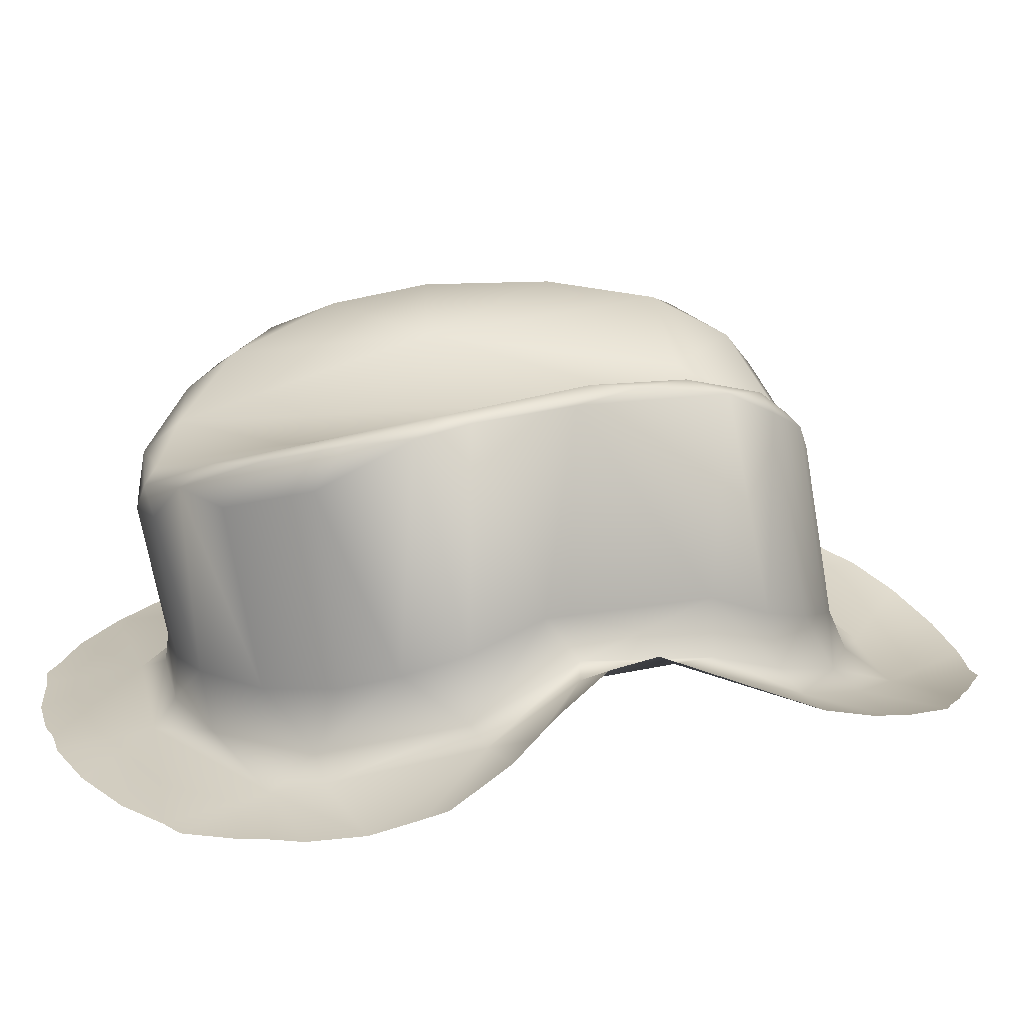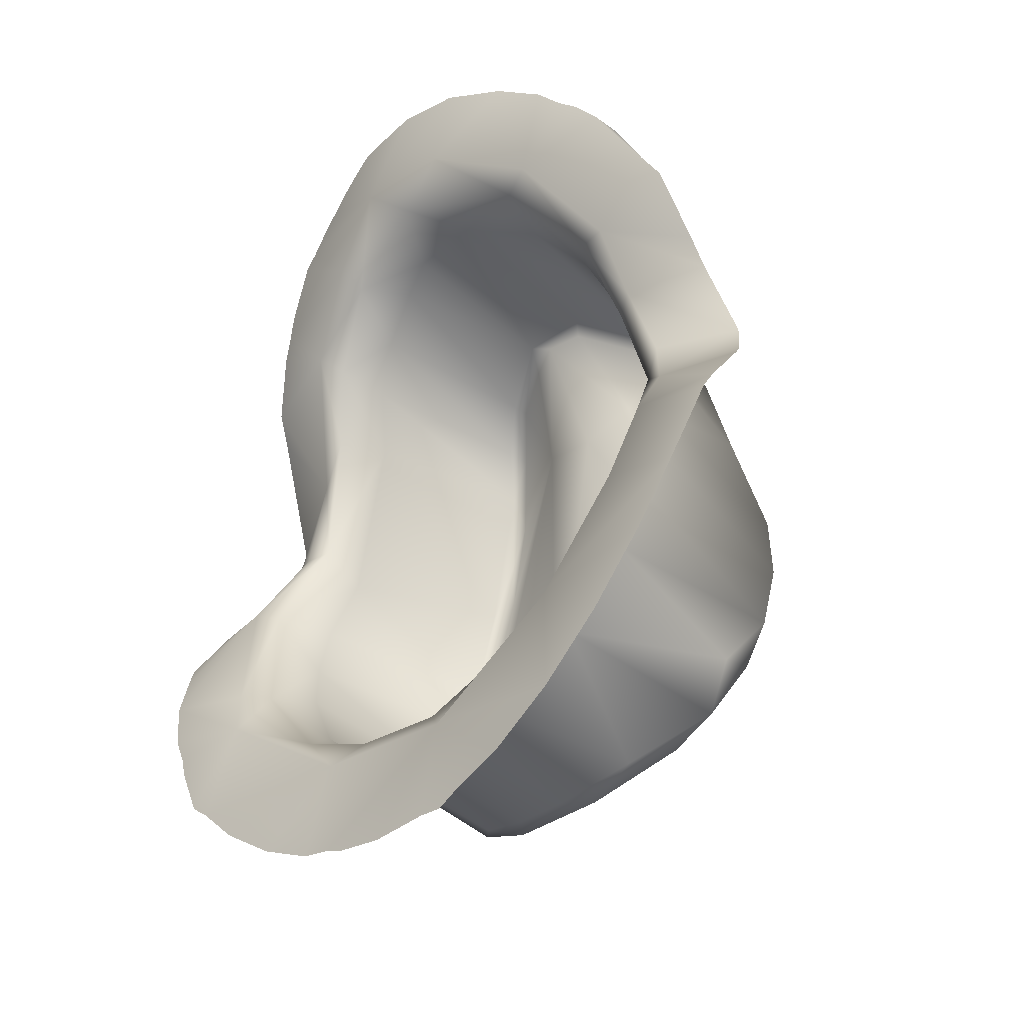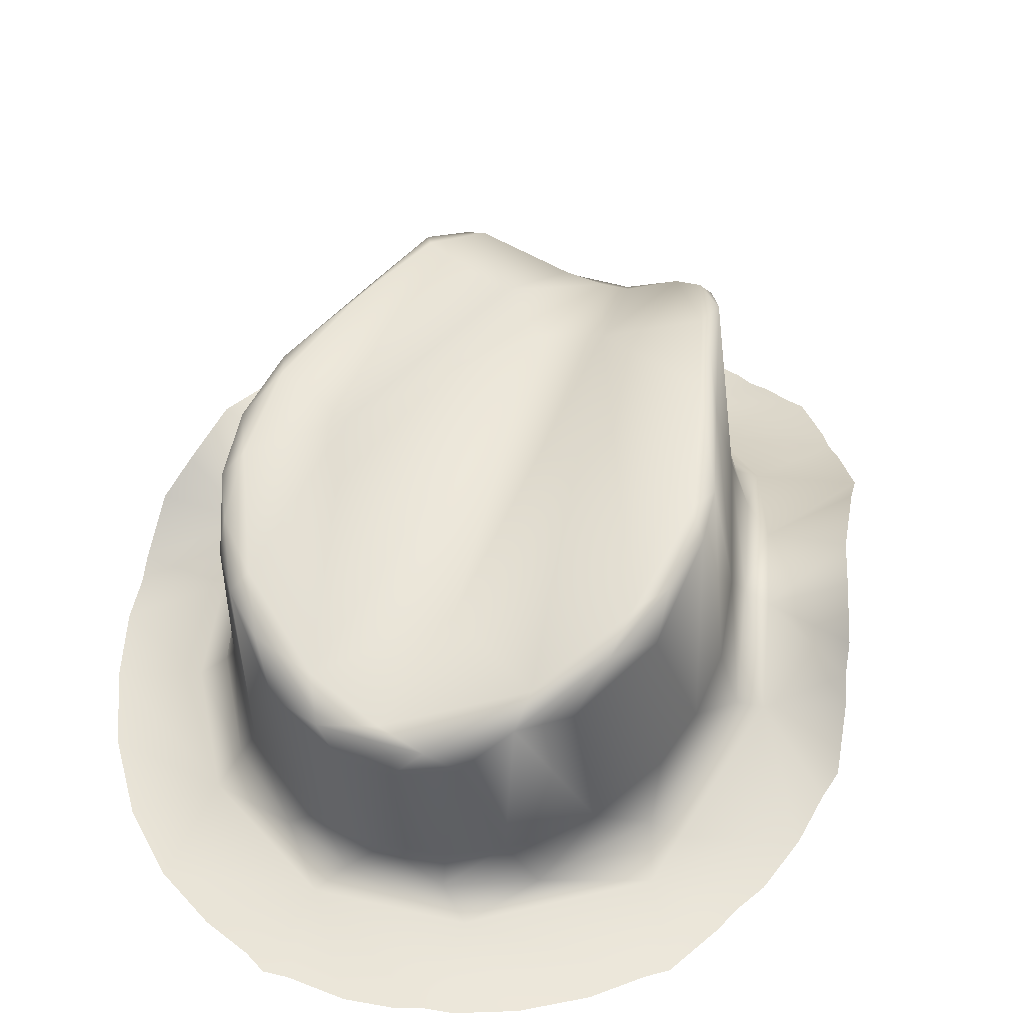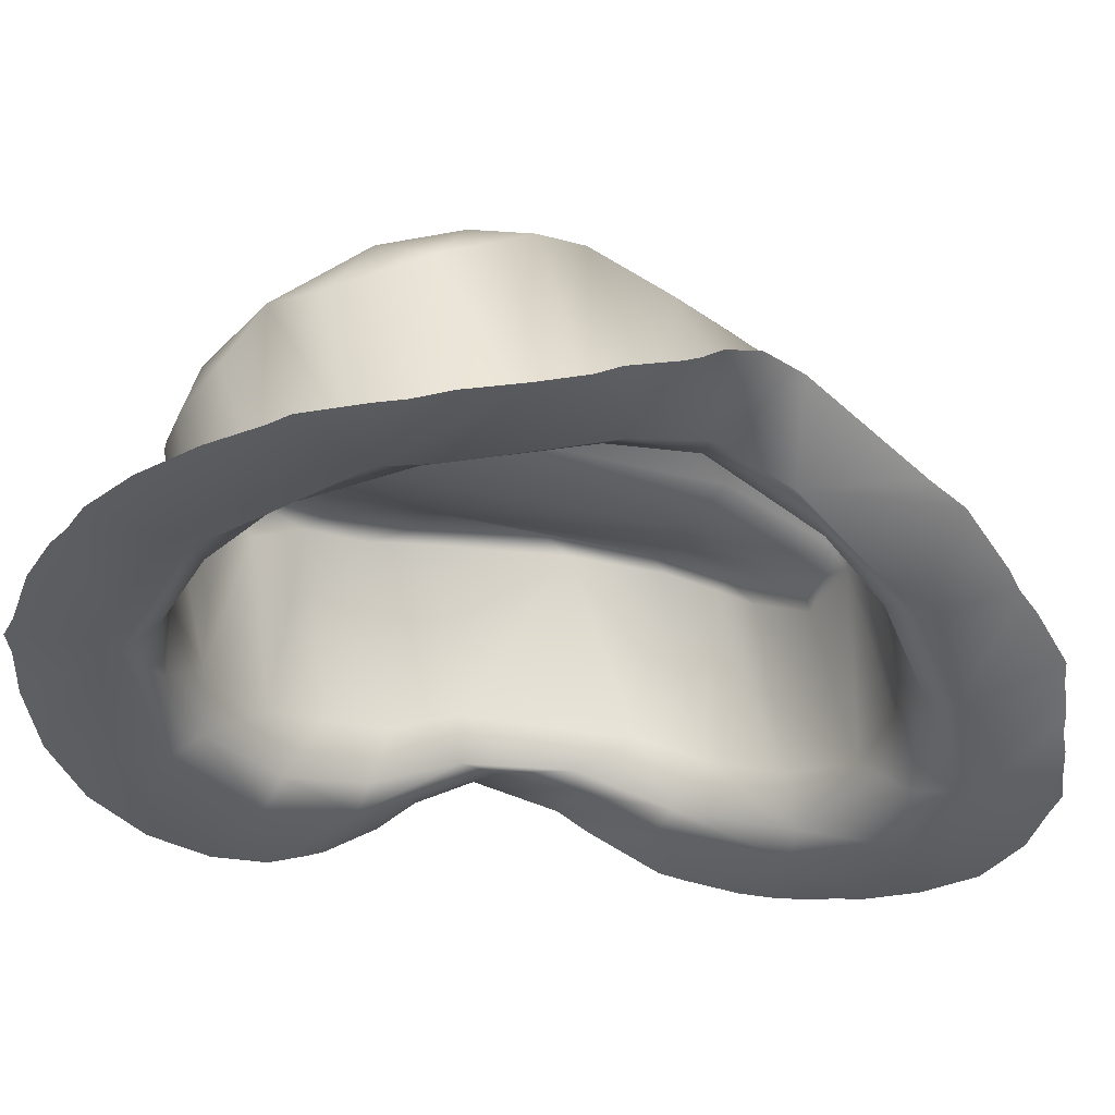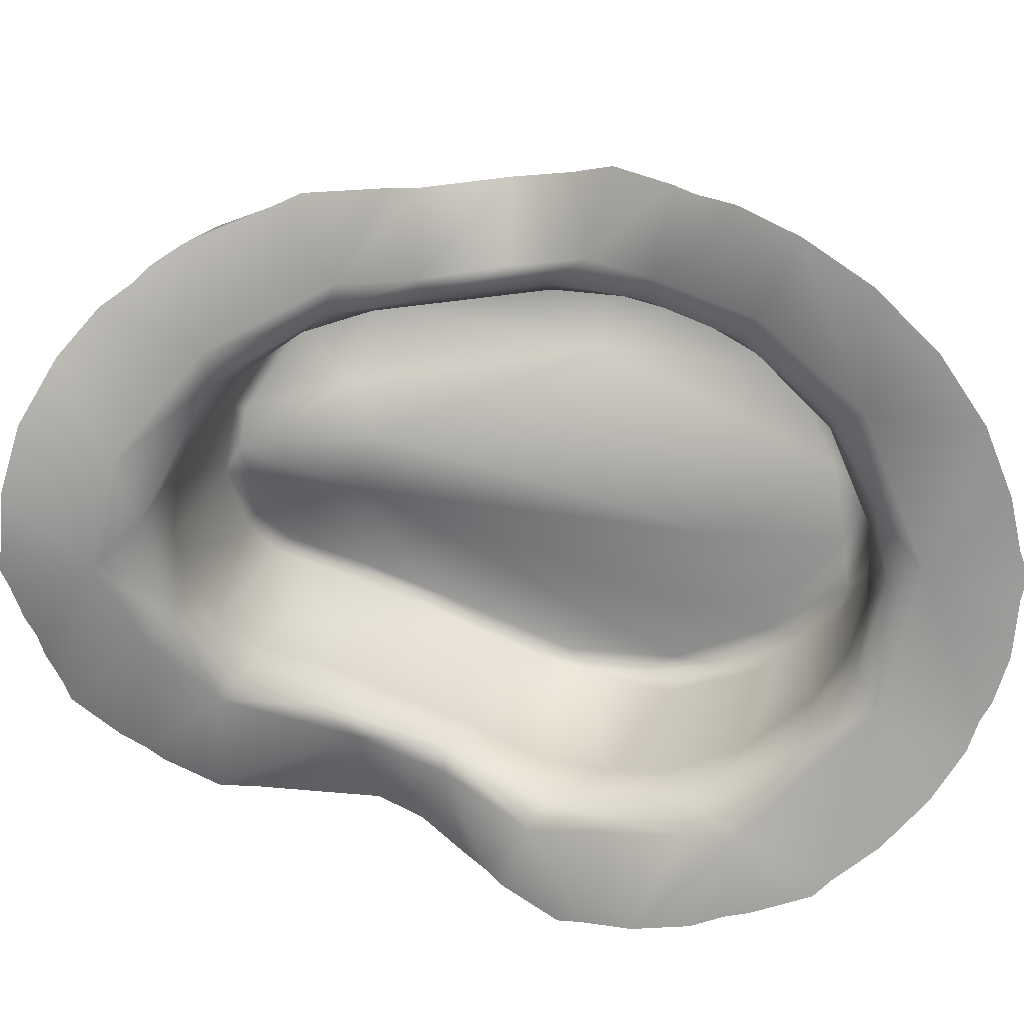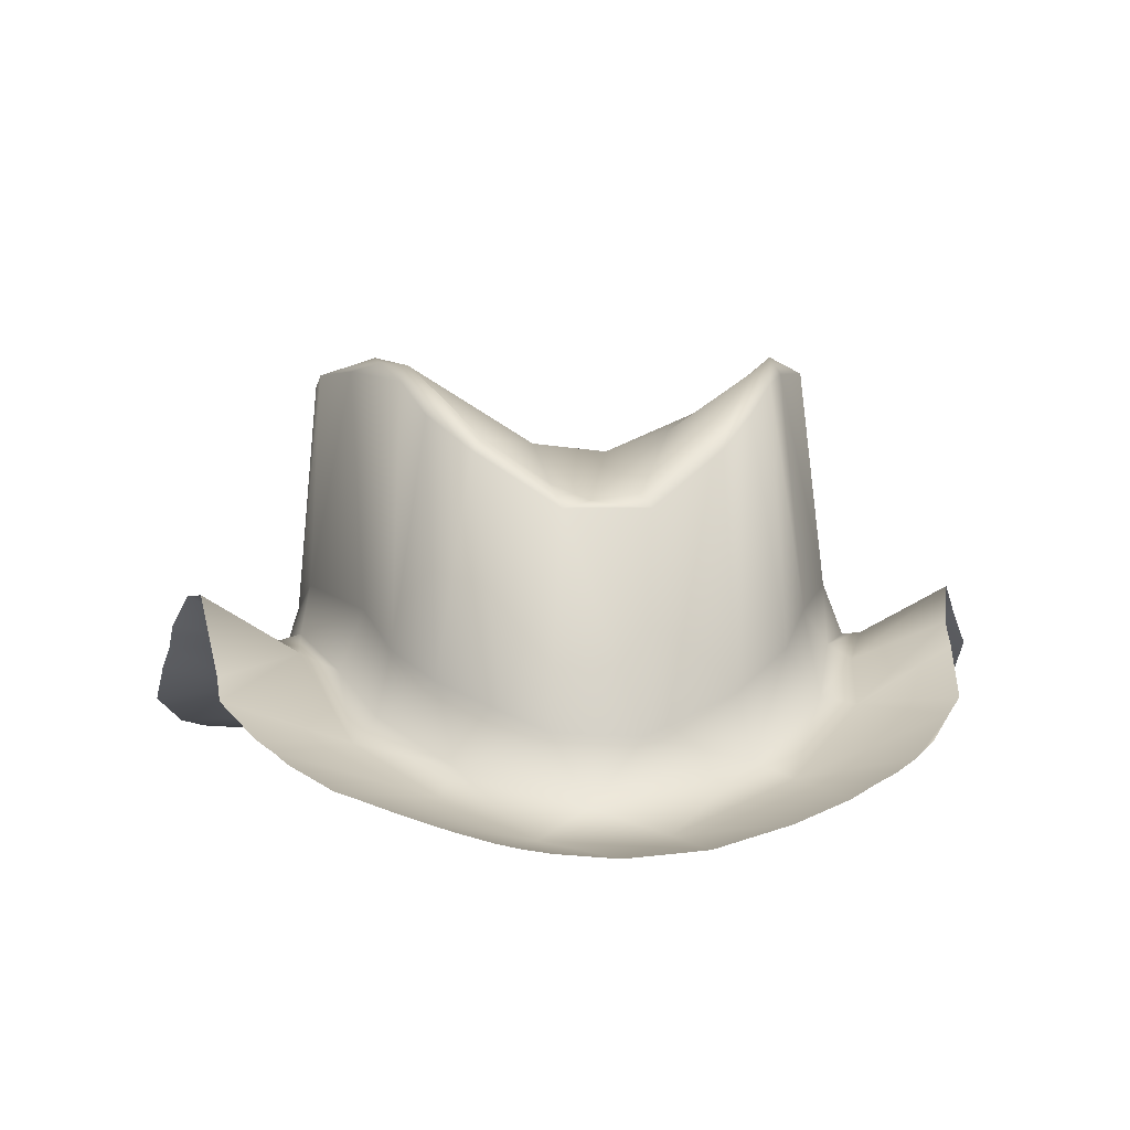
<metadata>
{"format":"obj","ext":"obj","renderer":"f3d","projection":"perspective","resolution":1024,"background":"white","views":[{"elev":21.0,"azim":-98.2,"up":"+Y"},{"elev":-36.1,"azim":43.2,"up":"+Z"},{"elev":46.4,"azim":-160.6,"up":"+Y"},{"elev":-40.0,"azim":-113.8,"up":"+Y"},{"elev":-70.6,"azim":80.5,"up":"+Y"},{"elev":3.7,"azim":-4.7,"up":"+Y"}]}
</metadata>
<code>
o Cylinder
v 0.5934 0.3043 0.1835
v 0.2532 0.6437 0.3832
v -0.1326 0.01808 0.9215
v -0.2539 0.04179 0.8498
v -0.3749 0.07574 0.7842
v 0.1363 0.01038 -0.7561
v 0.2648 0.008972 -0.6971
v 0.654 0.1044 -0.1046
v 0.07517 0.4484 0.6011
v -0.3485 0.6439 0.1381
v 0.3903 0.5975 -0.2293
v 0.3438 0.162 0.454
v -0.02293 0.03666 0.7024
v -0.3689 0.1963 0.3726
v 0.5381 0.166 0.522
v 0.2741 0.06489 0.639
v -0.0905 0.0108 0.9197
v -0.3423 0.06688 0.8006
v -0.5397 0.169 0.5186
v -0.6052 0.2938 0.1504
v -0.6341 0.2386 0.06921
v -0.4992 0.003057 -0.5249
v -0.01047 0.01035 -0.761
v 0.09307 0.01099 -0.7532
v 0.3787 0.00286 -0.6271
v 0.4856 0.004187 -0.5259
v 0.1991 0.5817 0.5117
v -0.4053 0.6193 -0.1292
v 0.05792 0.1303 0.6597
v -0.1405 0.1634 0.6268
v 0.1312 0.1392 -0.5093
v 0.2888 0.1629 -0.409
v 0.5046 0.1761 0.04521
v 0.3836 0.2228 0.2881
v 0.2178 0.08834 0.6218
v -0.3931 0.07987 -0.2981
v -0.09727 0.05462 -0.5235
v 0.1975 0.05646 -0.49
v 0.4419 0.2215 0.09947
v 0.3061 0.6665 0.1946
v 0.2483 0.5907 -0.03741
v 0.03387 0.5227 0.3437
v 0.5587 0.2599 0.3325
v 0.4726 0.1173 0.6459
v 0.3983 0.08587 0.7421
v -0.001674 0.004433 0.9281
v -0.2202 0.03412 0.8733
v -0.6719 0.1027 -0.1097
v -0.6396 0.05131 -0.2344
v -0.5723 0.02065 -0.3856
v -0.3895 0.002642 -0.6186
v -0.1336 0.01272 -0.7364
v 0.1142 0.02137 -0.584
v 0.6538 0.07513 -0.1674
v 0.6587 0.2004 0.0274
v 0.07141 0.05225 -0.5386
v 0.3337 0.06609 -0.3857
v 0.4331 0.09688 -0.218
v 0.3653 0.6533 -0.02494
v -0.2227 0.6097 0.4724
v 0.1299 0.4852 -0.4932
v 0.1207 0.5541 0.4035
v -0.3969 0.6388 -0.0377
v 0.2719 0.6242 0.4195
v 0.3661 0.0752 0.7672
v -0.6418 0.1998 0.02789
v 0.555 0.2293 0.3887
v 0.5134 0.1462 0.564
v 0.4379 0.1006 0.6969
v 0.3236 0.06154 0.8122
v 0.2352 0.03726 0.8682
v 0.1188 0.01221 0.9135
v -0.1011 0.002941 0.7679
v -0.166 0.02222 0.9001
v -0.2902 0.05203 0.8338
v -0.2298 0.04909 0.6727
v -0.4853 0.1262 0.6198
v -0.4281 0.2158 0.2923
v -0.5457 0.1971 0.456
v -0.6544 0.1679 -0.008318
v -0.5158 0.1281 -0.02999
v -0.658 0.08357 -0.1497
v -0.6057 0.02982 -0.331
v -0.5545 0.01428 -0.4268
v -0.4216 0.02513 -0.3771
v -0.4641 0.003147 -0.5506
v -0.09579 0.01125 -0.7497
v 0.1758 0.01124 -0.7332
v 0.6589 0.127 -0.06648
v -0.1633 0.5465 0.5394
v -0.2762 0.6282 0.4064
v -0.2149 0.4893 -0.4991
v 0.183 0.5295 0.5526
v -0.3798 0.5315 -0.2876
v -0.03202 0.3868 -0.572
v 0.05834 0.39 -0.5681
v 0.1896 0.431 -0.5192
v 0.2996 0.5376 -0.4153
v 0.3561 0.5191 -0.3308
v 0.4043 0.6208 -0.1106
v -0.2058 0.08448 0.6271
v -0.3146 0.143 0.5015
v -0.4292 0.2311 0.1349
v -0.4713 0.1478 -0.05053
v -0.247 0.05935 -0.4632
v 0.4594 0.1472 -0.05738
v -0.0846 0.4476 -0.5571
v 0.3501 0.5871 -0.3138
v 0.364 0.6244 -0.1968
v -0.2247 0.5301 -0.4455
v -0.06624 0.482 0.5603
v 0.2764 0.5623 -0.3881
v -0.264 0.6521 0.336
v 0.4131 0.3013 0.08472
v 0.4339 0.2509 -0.03349
v -0.3173 0.1646 -0.3795
v -0.4352 0.2558 -0.04941
v -0.3313 0.2879 0.3756
v 0.4172 0.2022 0.3146
v -0.4596 0.1123 0.6547
v -0.5798 0.3008 0.2347
v -0.4434 0.04546 -0.2885
v -0.1898 0.01185 -0.7273
v 0.4812 0.05418 -0.2337
v 0.3604 0.02088 -0.4339
v -0.4735 0.2176 0.1278
v 0.4579 0.2309 0.1712
v 0.3154 0.6395 0.2473
v 0.2323 0.5813 0.5013
v -0.2418 0.5794 0.4912
v -0.29 0.4776 -0.4308
v -0.1375 0.4101 -0.5433
v -0.04362 0.4945 -0.3132
v 0.000705 0.4534 -0.5332
v -0.3109 0.6653 0.1666
v -0.3727 0.6439 -0.09049
v -0.3379 0.5976 -0.2888
v 0.5046 0.1112 -0.06372
v 0.6268 0.04162 -0.2759
v 0.5719 0.01733 -0.4016
v -0.2881 0.006966 -0.6849
v -0.1493 0.02214 -0.5624
v -0.3502 0.1091 0.5337
v -0.4387 0.1006 0.6946
v 0.08466 0.004769 0.7542
v 0.3999 0.1483 0.4484
v 0.6278 0.2539 0.08766
v 0.3303 0.284 0.3809
v 0.2863 0.2368 0.492
v 0.1979 0.184 0.5954
v -0.07453 0.1368 0.6539
v -0.2306 0.1998 0.5654
v -0.2922 0.2368 0.4825
v -0.4142 0.3043 0.07967
v -0.4245 0.2213 -0.1589
v -0.3929 0.191 -0.2565
v -0.1927 0.1466 -0.4793
v -0.1007 0.1334 -0.5164
v 0.002529 0.1331 -0.5312
v 0.3888 0.188 -0.266
v 0.4259 0.226 -0.1515
v 0.3842 0.6421 0.02346
v -0.07805 0.5353 0.3648
v 0.2316 0.5145 -0.4739
v 0.09628 0.4446 -0.5571
v -0.327 0.5665 -0.3679
v -0.3816 0.6061 -0.2356
v -0.3037 0.6562 0.256
v -0.1777 0.5288 0.5563
v -0.05326 0.4485 0.6023
v -0.01121 0.4586 0.5832
v 0.06077 0.4685 0.5829
f 131 166 92
f 43 146 67
f 12 16 146
f 101 143 76
f 104 122 81
f 105 142 85
f 58 138 124
f 61 112 164
f 137 136 135
f 137 135 163
f 2 40 41
f 90 111 163
f 2 41 62
f 13 101 73
f 101 102 143
f 14 103 78
f 36 105 85
f 23 52 53
f 58 106 138
f 8 138 89
f 89 138 33
f 57 58 124
f 38 57 125
f 80 66 81
f 1 119 43
f 1 127 119
f 33 127 1
f 148 64 149
f 149 129 150
f 170 169 30
f 28 94 155
f 32 98 99
f 42 133 163
f 41 61 42
f 42 171 62
f 163 135 113
f 41 40 59
f 92 110 107
f 92 166 110
f 170 171 111
f 124 138 54
f 125 139 140
f 125 124 139
f 125 140 26
f 53 125 25
f 142 141 51
f 142 123 141
f 85 86 22
f 85 142 86
f 142 51 86
f 48 81 82
f 80 81 48
f 126 66 21
f 78 121 79
f 76 5 18
f 76 120 144
f 68 69 44
f 16 45 69
f 33 147 55
f 33 1 147
f 99 160 32
f 27 9 93
f 64 27 129
f 162 40 128
f 9 172 171
f 170 9 171
f 169 170 90
f 130 169 60
f 168 135 63
f 10 168 63
f 167 94 28
f 167 166 94
f 166 131 94
f 92 107 132
f 107 95 132
f 107 165 96
f 107 96 95
f 165 97 96
f 165 164 97
f 164 98 97
f 98 108 99
f 108 11 99
f 113 90 163
f 115 114 39
f 115 39 106
f 161 115 106
f 161 106 58
f 160 161 58
f 160 58 57
f 32 160 57
f 32 57 38
f 31 32 38
f 31 38 56
f 159 31 56
f 159 56 37
f 158 159 37
f 157 158 37
f 157 37 105
f 116 157 105
f 116 105 36
f 156 116 36
f 155 156 36
f 155 36 104
f 117 155 104
f 154 117 104
f 154 104 103
f 118 103 14
f 118 154 103
f 153 118 102
f 118 14 102
f 152 102 101
f 152 153 102
f 30 152 101
f 151 101 13
f 151 30 101
f 29 151 13
f 150 29 35
f 29 13 35
f 149 150 35
f 149 35 12
f 148 149 12
f 148 12 34
f 114 148 34
f 114 34 39
f 119 12 146
f 146 68 15
f 68 16 69
f 16 35 145
f 70 16 71
f 72 71 145
f 72 145 73
f 72 73 46
f 17 73 3
f 4 47 74
f 74 73 4
f 73 74 3
f 18 73 76
f 5 76 144
f 143 78 19
f 143 14 78
f 20 126 21
f 81 49 82
f 49 85 83
f 122 36 85
f 123 142 52
f 52 142 53
f 24 53 6
f 53 7 88
f 53 88 6
f 7 53 25
f 25 125 26
f 55 89 33
f 128 40 64
f 64 2 27
f 27 172 9
f 170 111 90
f 91 60 113
f 168 91 113
f 91 168 10
f 168 113 135
f 28 63 136
f 167 136 137
f 61 164 165
f 100 109 59
f 134 107 110
f 113 60 90
f 171 172 62
f 109 108 112
f 41 109 112
f 61 41 112
f 110 133 134
f 62 27 2
f 62 172 27
f 42 61 133
f 163 110 137
f 163 133 110
f 100 162 115
f 97 98 32
f 31 97 32
f 96 97 31
f 95 96 159
f 131 92 116
f 63 28 117
f 118 91 10
f 153 130 91
f 29 170 151
f 93 9 29
f 150 93 29
f 129 93 150
f 149 64 129
f 128 64 148
f 114 128 148
f 127 34 119
f 119 34 12
f 145 35 13
f 73 145 13
f 73 101 76
f 4 73 75
f 76 143 120
f 143 102 14
f 121 126 20
f 121 78 126
f 78 103 126
f 126 81 66
f 126 103 81
f 81 103 104
f 83 85 50
f 53 142 56
f 142 37 56
f 125 57 124
f 139 124 54
f 54 138 8
f 138 106 39
f 33 138 39
f 53 38 125
f 56 38 53
f 105 37 142
f 84 50 85
f 104 36 122
f 77 120 143
f 71 16 145
f 65 45 16
f 12 35 16
f 146 43 119
f 39 34 127
f 33 39 127
f 162 128 114
f 9 170 29
f 151 170 30
f 169 130 152
f 10 63 154
f 94 131 116
f 92 132 157
f 132 95 158
f 99 11 160
f 11 100 161
f 59 40 162
f 62 41 42
f 163 171 42
f 163 111 171
f 61 134 133
f 59 109 41
f 108 109 11
f 164 112 98
f 137 110 166
f 135 136 63
f 130 60 91
f 169 90 60
f 23 53 24
f 87 52 23
f 84 85 22
f 81 122 49
f 122 85 49
f 78 79 19
f 77 143 19
f 75 73 18
f 46 73 17
f 65 16 70
f 146 16 68
f 67 146 15
f 169 152 30
f 130 153 152
f 91 118 153
f 10 154 118
f 63 117 154
f 28 155 117
f 94 156 155
f 94 116 156
f 92 157 116
f 132 158 157
f 95 159 158
f 96 31 159
f 11 161 160
f 100 115 161
f 162 114 115
f 59 162 100
f 109 100 11
f 112 108 98
f 134 61 165
f 134 165 107
f 137 166 167
f 136 167 28
f 129 27 93
f 2 64 40

</code>
